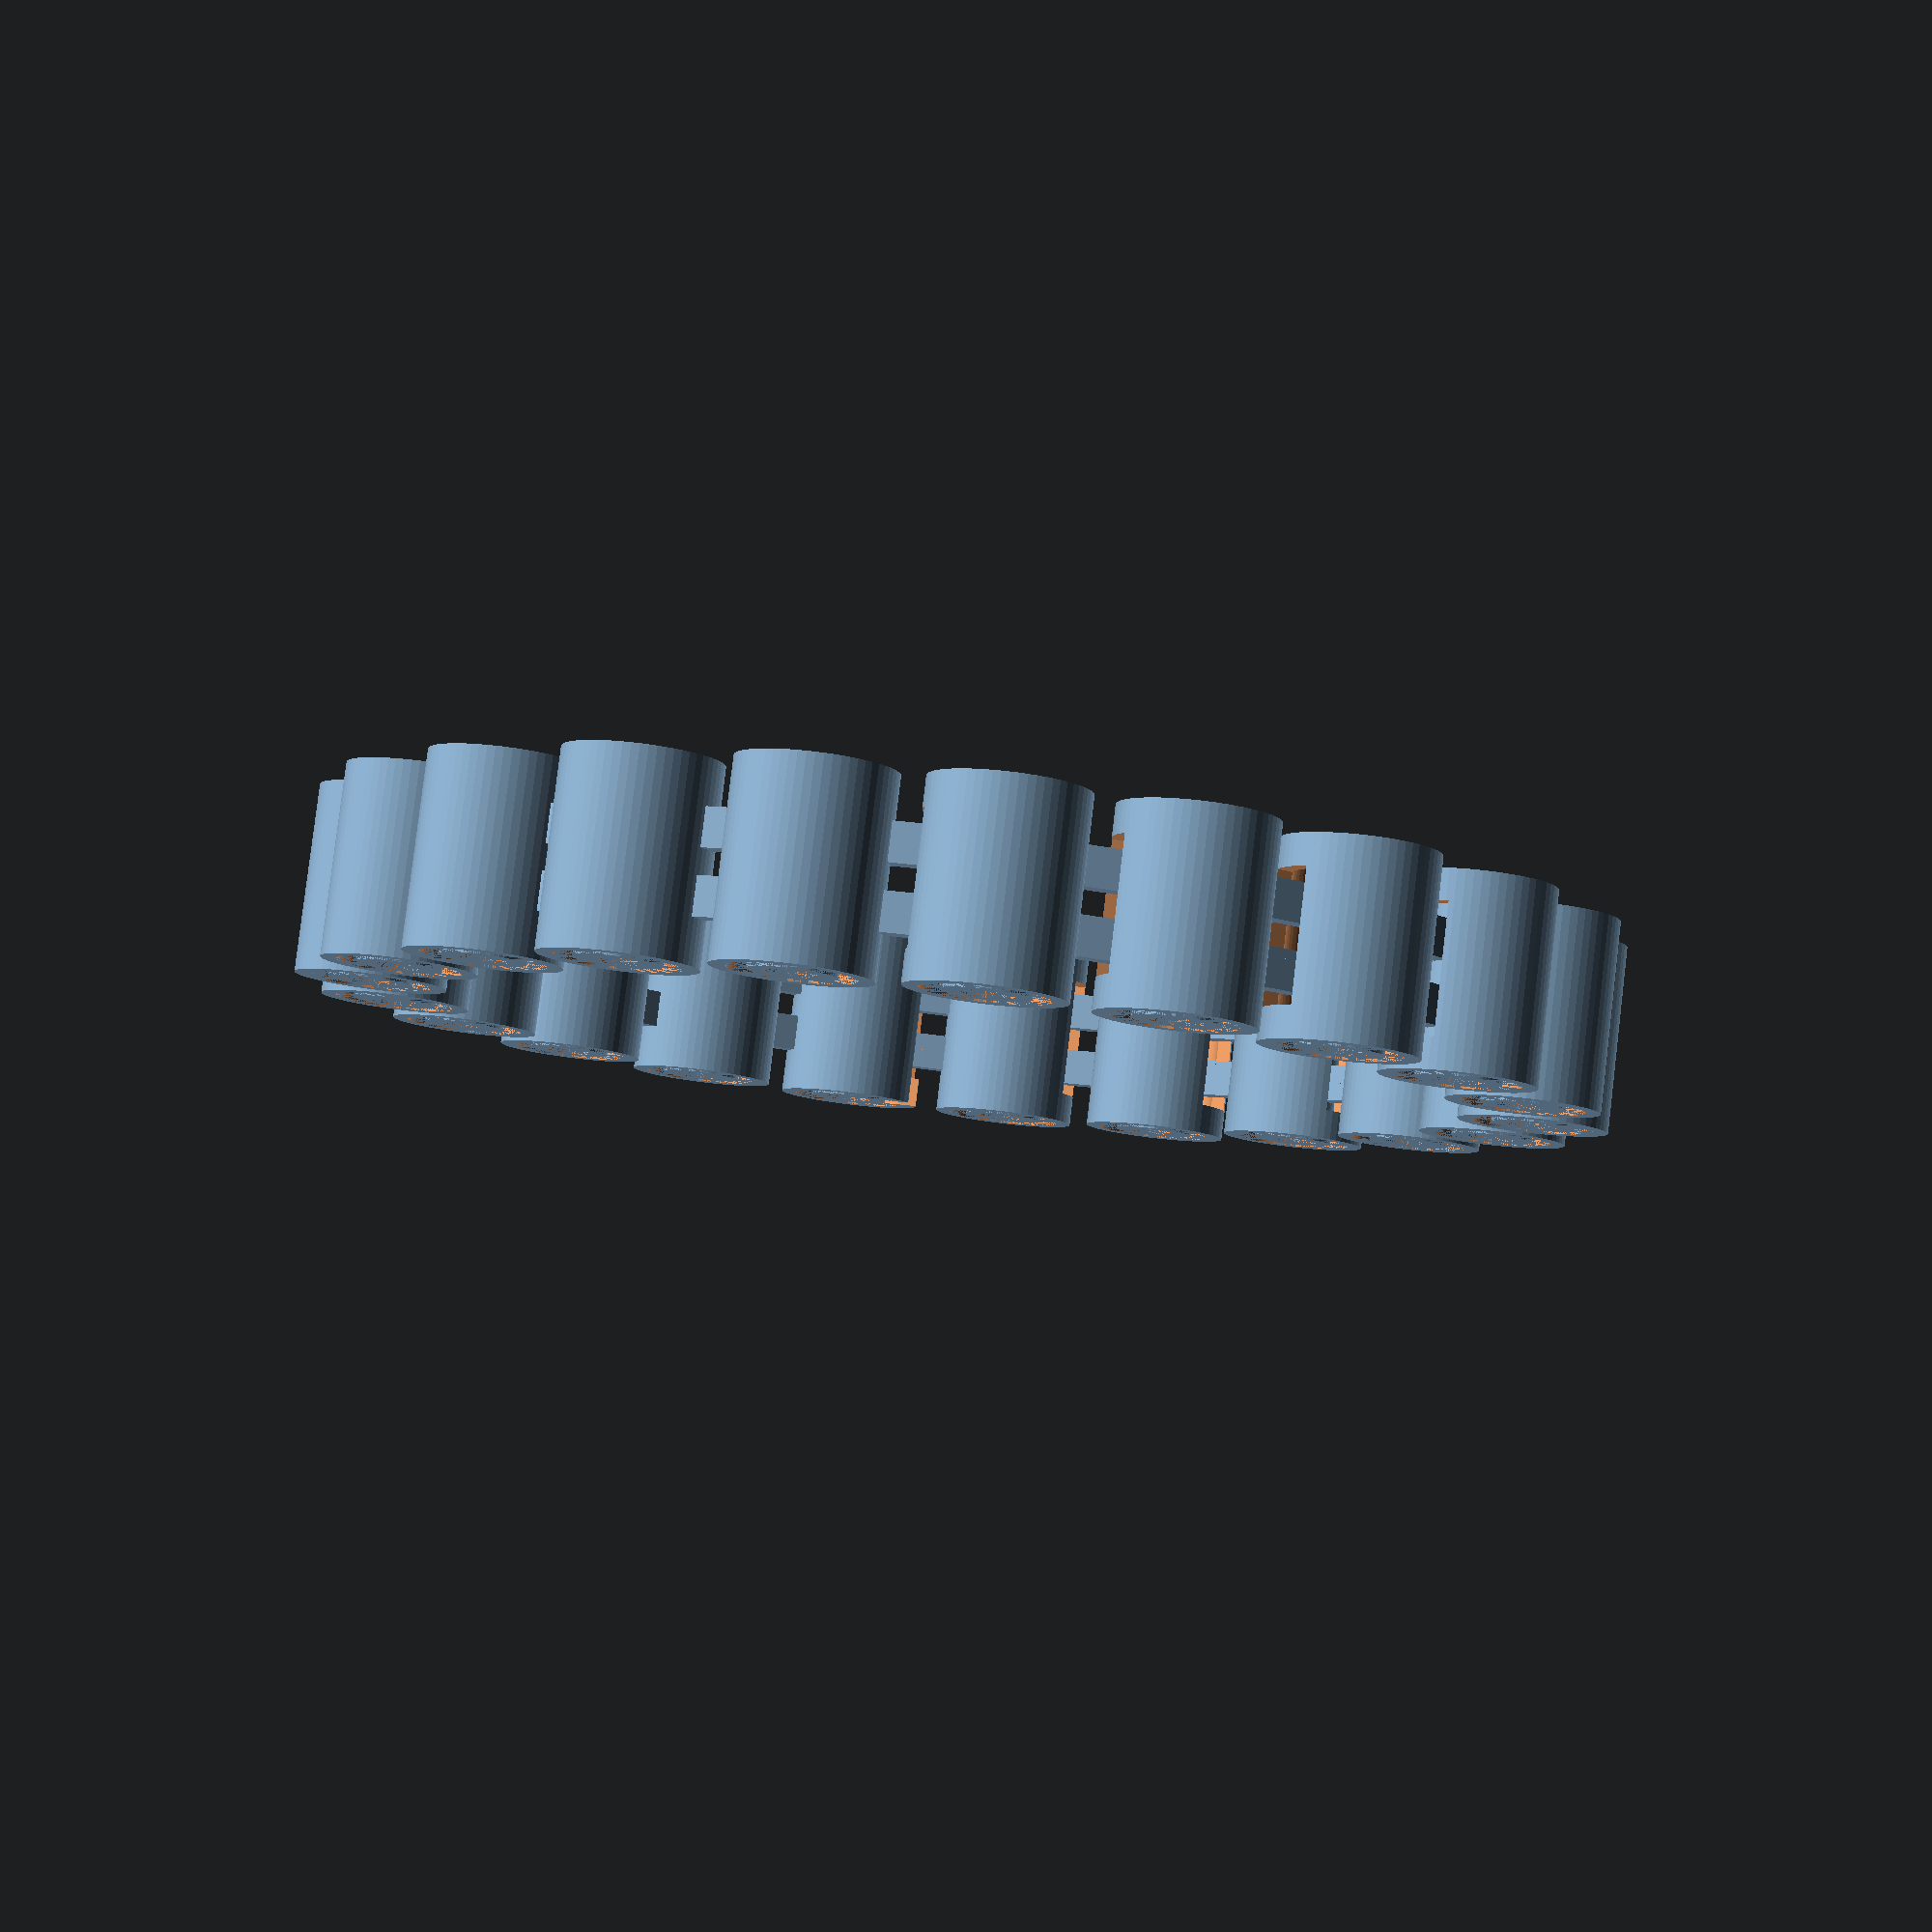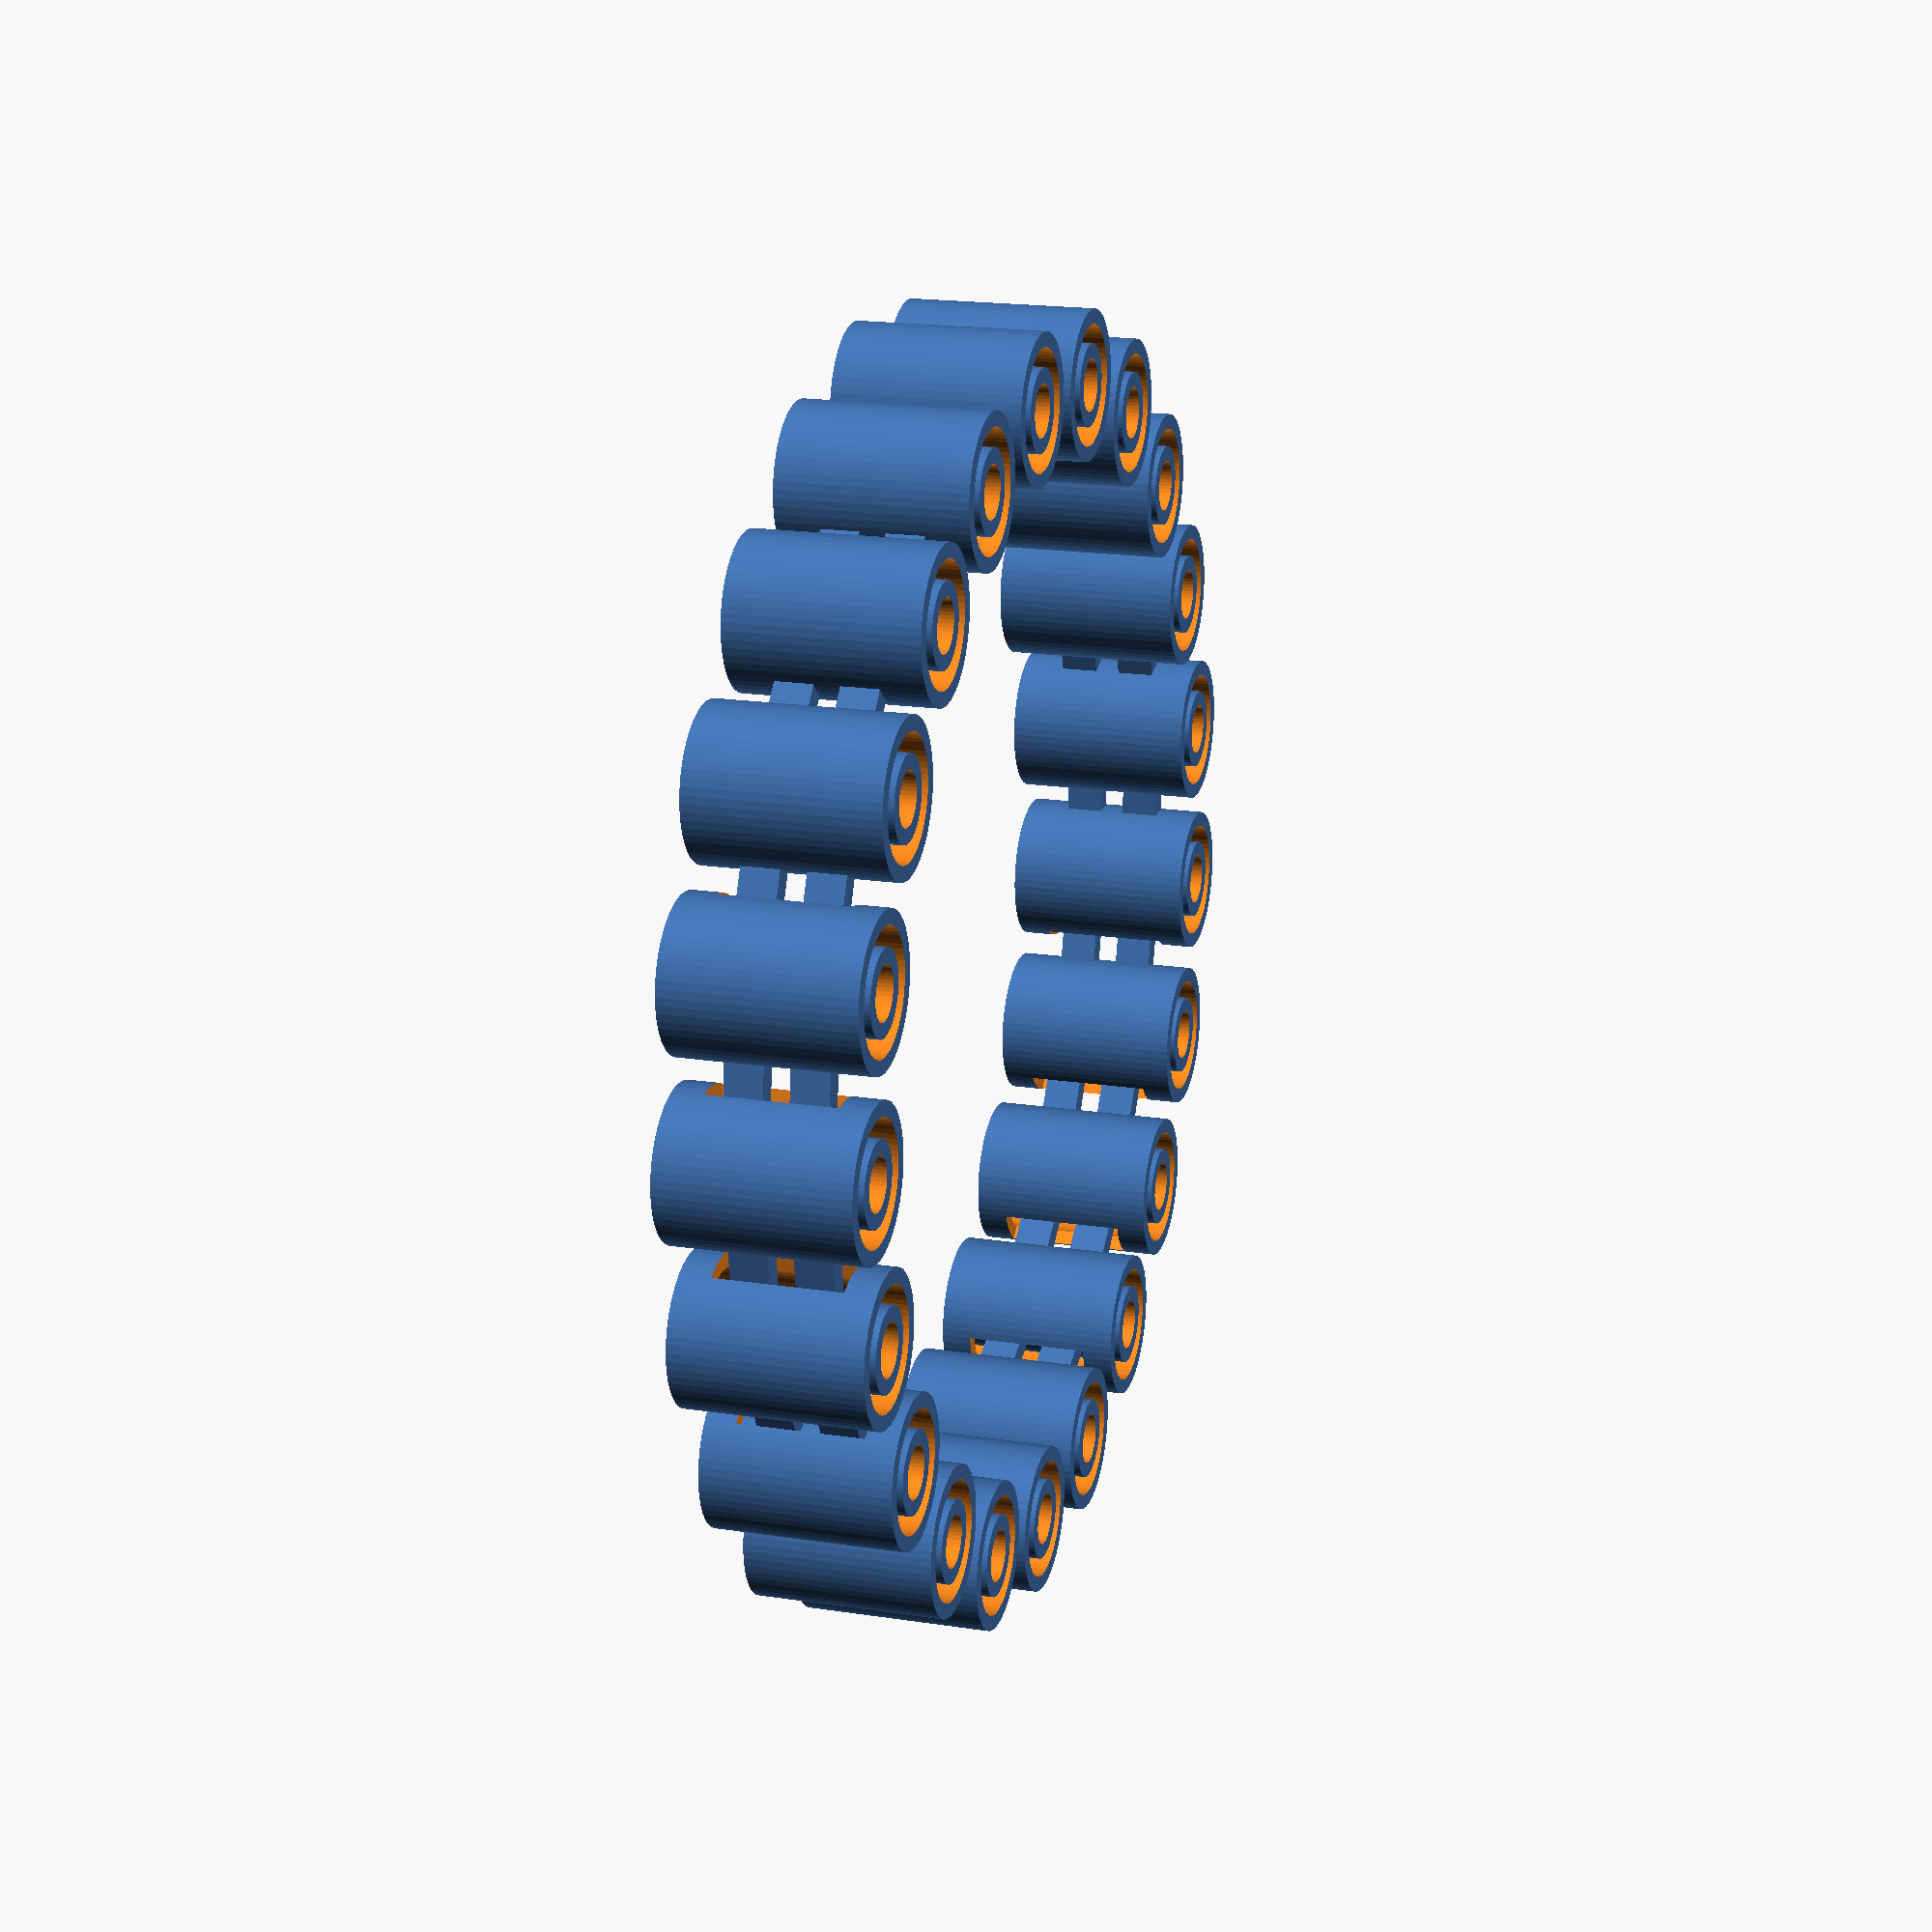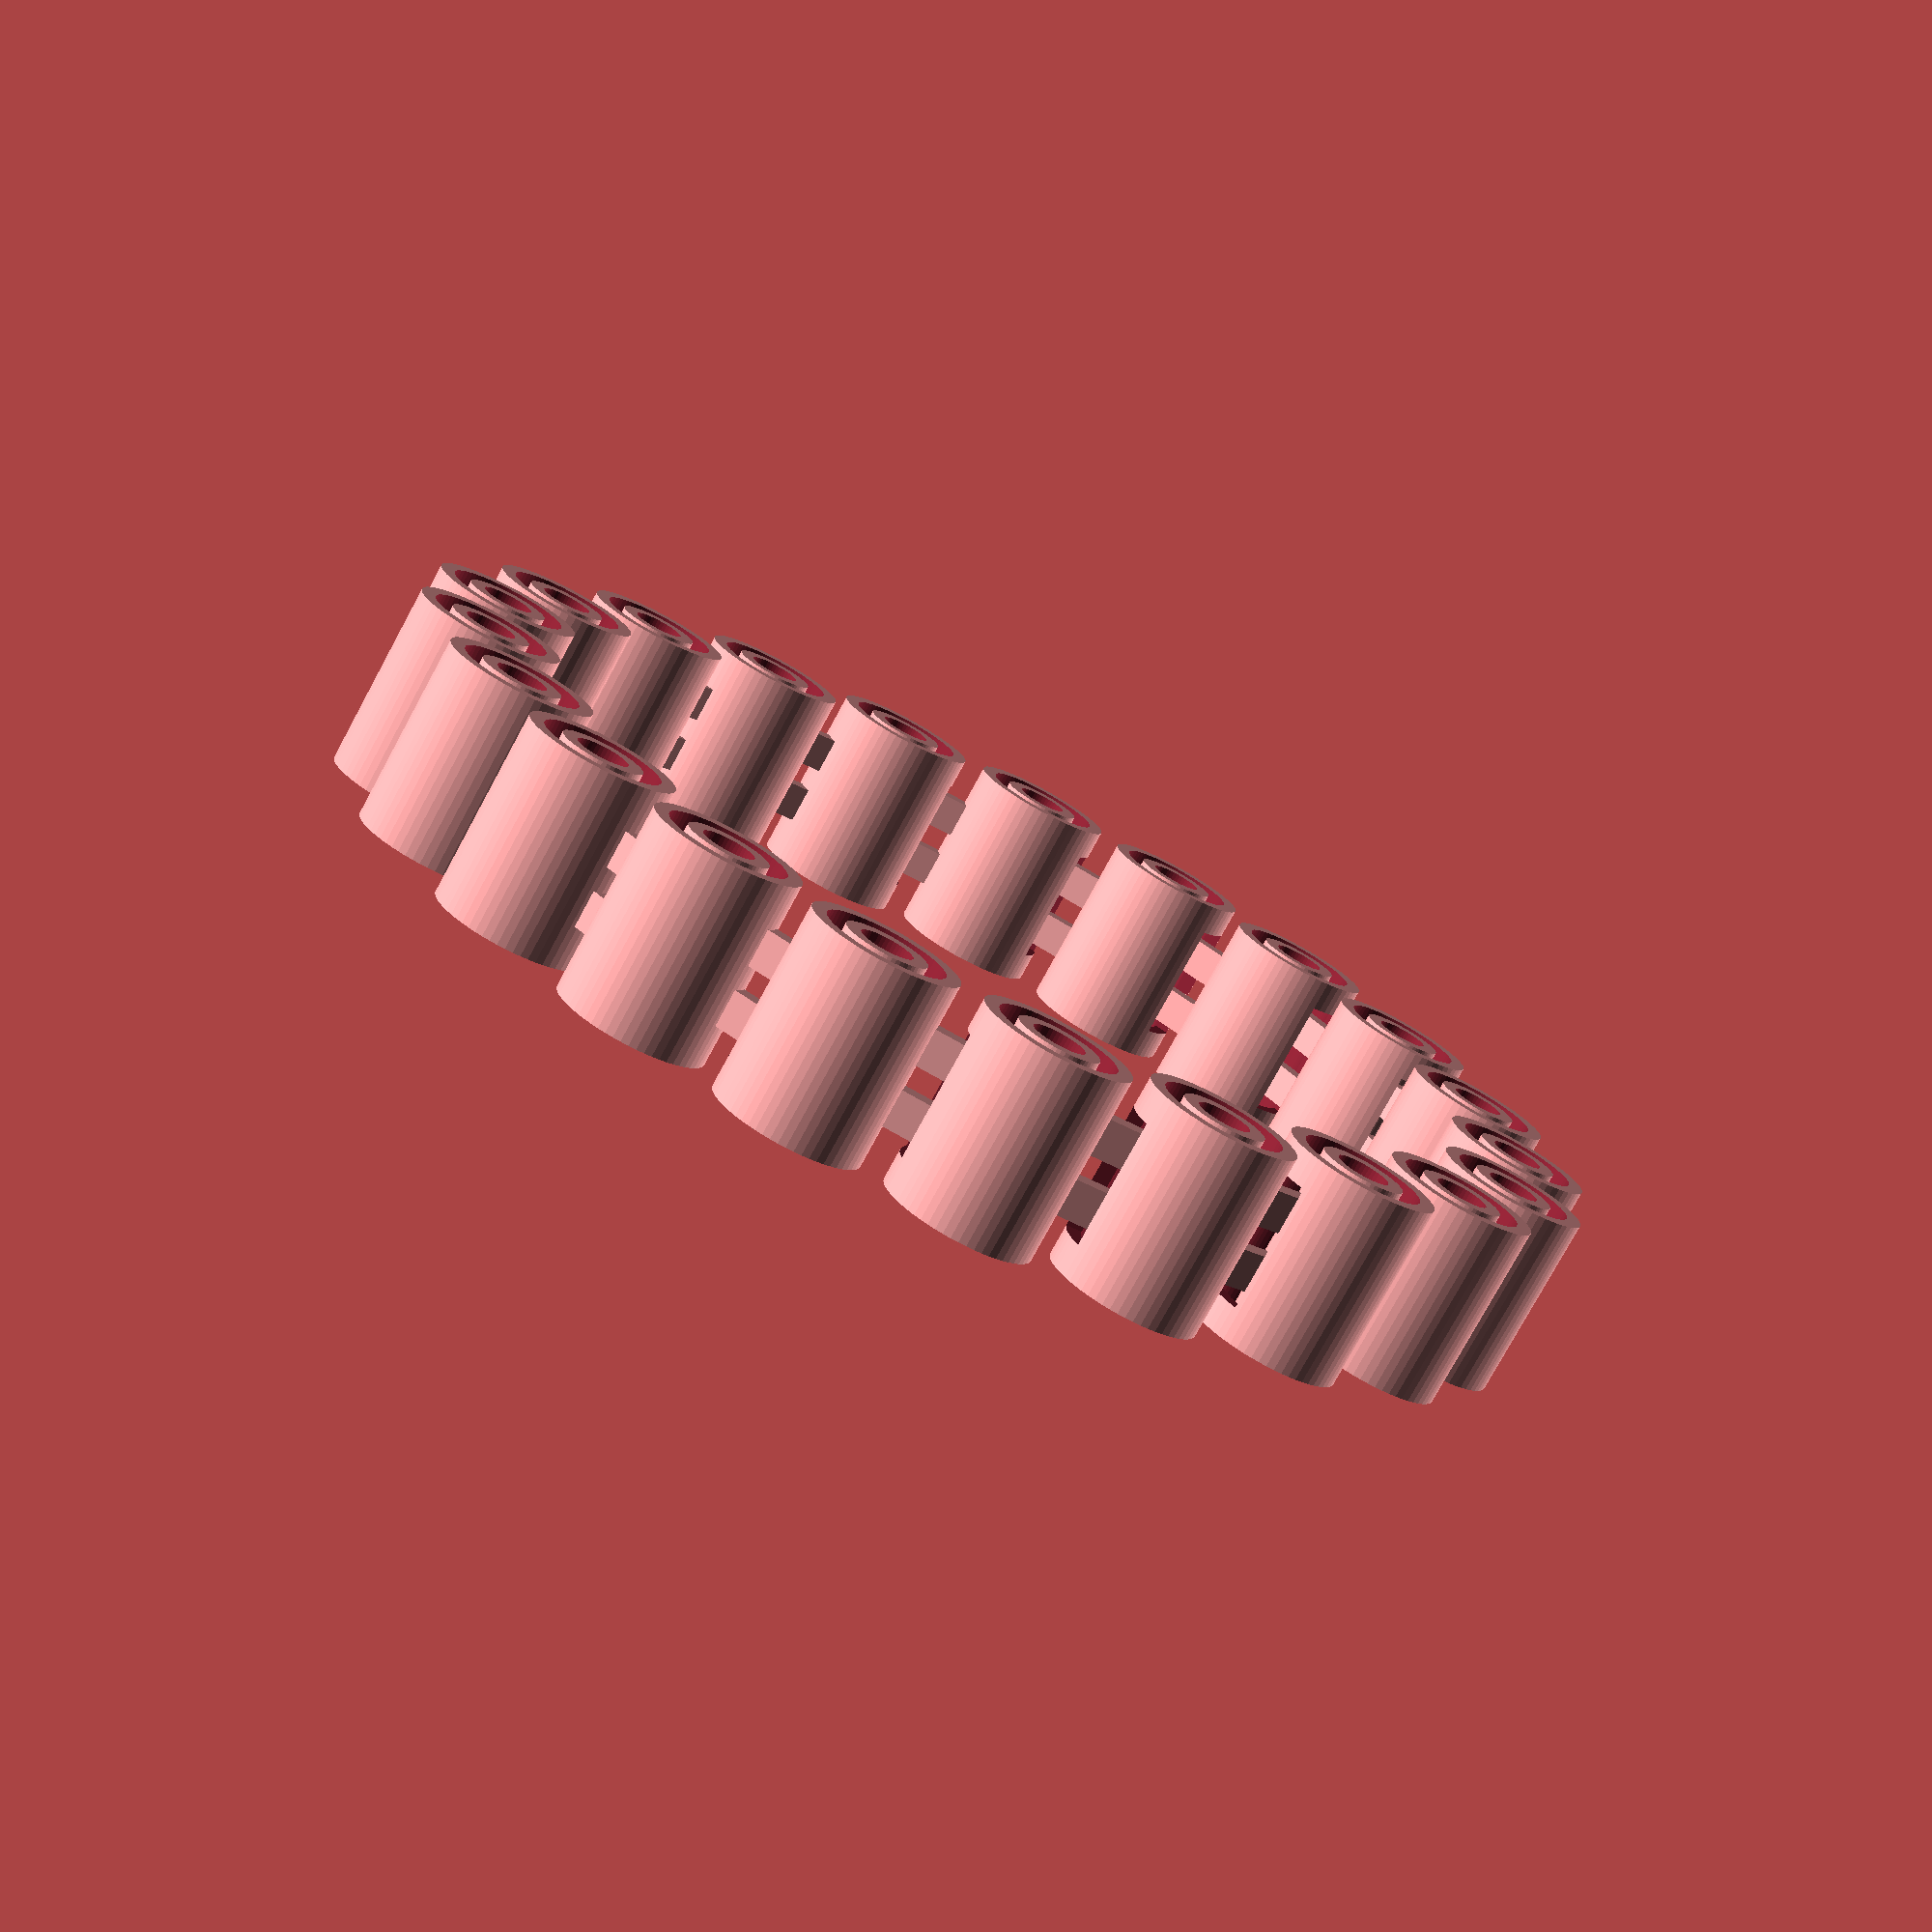
<openscad>
// Cylinders bracelet
// Paul Murrin - Feb 2013

// Diameter of wrist in mm (inside diameter of bracelet)
wrist_diameter = 54; 
// diameter of outer cylinder (mm)
cylinder_size = 8 ;	//[8:small, 10:medium, 12:large]
// (mm)
height = 10;			// [5:15];
// (mm)
wall_width = 0.8;
// (mm) between outside and inside cylinders. Needs to be big enough that the small cylinders can freely move within the larger one.
gap = 2.8;	
// number of struts joining big and small cylinders (use 1 for height less than 10mm)								
num_struts = 2;				
// include_opening_segment
include_opening_segment=1; // [1:yes, 0:no]				

tol = 0.05 + 0;
pi = 3.1415926 + 0;
radPerDeg = 360 / (2*pi);

// Dimensions of the ring formed by the segments
ring_rad =  (wrist_diameter + cylinder_size) / 2;
ring_circumf = 2*ring_rad*pi;

inside_cyl_dia = cylinder_size-wall_width-gap;
desired_cylinder_spacing = cylinder_size*1.15;	// center-to-center spacing of the cylinders

num_cylinders = floor(ring_circumf/desired_cylinder_spacing);
cylinder_spacing = ring_circumf / num_cylinders;
angle = 2*pi*radPerDeg / num_cylinders;

// Work out the angle to offset the first segment so the cylinders line up
d = ring_rad*(1/cos(angle/2) - cos(angle/2));
offset_angle = atan(d / (cylinder_spacing/2));

// Struts joining segments
strut_oversize = 1 + 0;							// additional length to ensure strut meets cylinder properly
strut_length = cylinder_spacing - cylinder_size/2 - inside_cyl_dia/2 + strut_oversize;
strut_height = (height - 4) / (num_struts+1);
strut_width = 1.2 + 0;
strut_gap_v = 1.4 + 0;							// vertical gap around where the strut goes through the outer
strut_gap_h = 1.4 + 0;							// horizontal gap around where the strut goes through the outer
strut_spacing = height / (num_struts+1);			// Spacing between struts
gap_angle = angle;

$fa = 6+0;
$fs = 0.2+0;


module segment()
{
	union()
	{	
		// Outer cylinder
   		difference() 
		{
			cylinder(h=height, r=cylinder_size/2, center=false);
			cylinder(h=height+tol, r=cylinder_size/2-wall_width, center=false);
			rotate([0,0,-gap_angle])
				for(n=[1:num_struts])
					translate([cylinder_size/2, 0, n*strut_spacing])
						cube(size=[cylinder_size, strut_width+strut_gap_h, strut_height+strut_gap_v], center=true);
		}
		// Inner cylinder
		translate([-cylinder_spacing, 0, 0]) difference() 
		{
			cylinder(h=height, r=inside_cyl_dia/2, center=false);
			cylinder(h=height+tol, r=inside_cyl_dia/2-wall_width, center=false);
		}
		// struts
		for(n=[1:num_struts])
		{
			translate([-strut_length/2-cylinder_size/2+strut_oversize/2, 0, n*strut_spacing])
				cube(size = [strut_length, strut_width, strut_height], center=true);
		}
	}
}


module openingSegment()
{
	gapSpanAngle = 360 * ( (strut_width) / (pi*cylinder_size));
	difference()
	{
		segment();
		rotate([0,0,-(gap_angle+gapSpanAngle)])
		{
			for(n=[1:num_struts])
				translate([cylinder_size/2, 0, n*strut_spacing])
					cube(size=[cylinder_size, strut_width, strut_height+strut_gap_v], center=true);
			translate([cylinder_size/2, 0, (num_struts)*strut_spacing/2-tol])
				cube([cylinder_size, strut_width+0.5, (num_struts)*strut_spacing], center=true);
		}
	}
}



for (n=[1:(num_cylinders-1)])
	rotate([0, 0, (n-1)*angle])
		translate([0, ring_rad, 0])
			rotate([0,0,offset_angle])
				segment();
rotate([0, 0, (num_cylinders-1)*angle])
	translate([0, ring_rad, 0])
		rotate([0,0,offset_angle])
			if(include_opening_segment==1)
				openingSegment();
			else
				segment();


</openscad>
<views>
elev=97.0 azim=331.2 roll=353.2 proj=p view=wireframe
elev=161.9 azim=208.6 roll=253.3 proj=p view=wireframe
elev=77.5 azim=90.2 roll=331.5 proj=p view=wireframe
</views>
